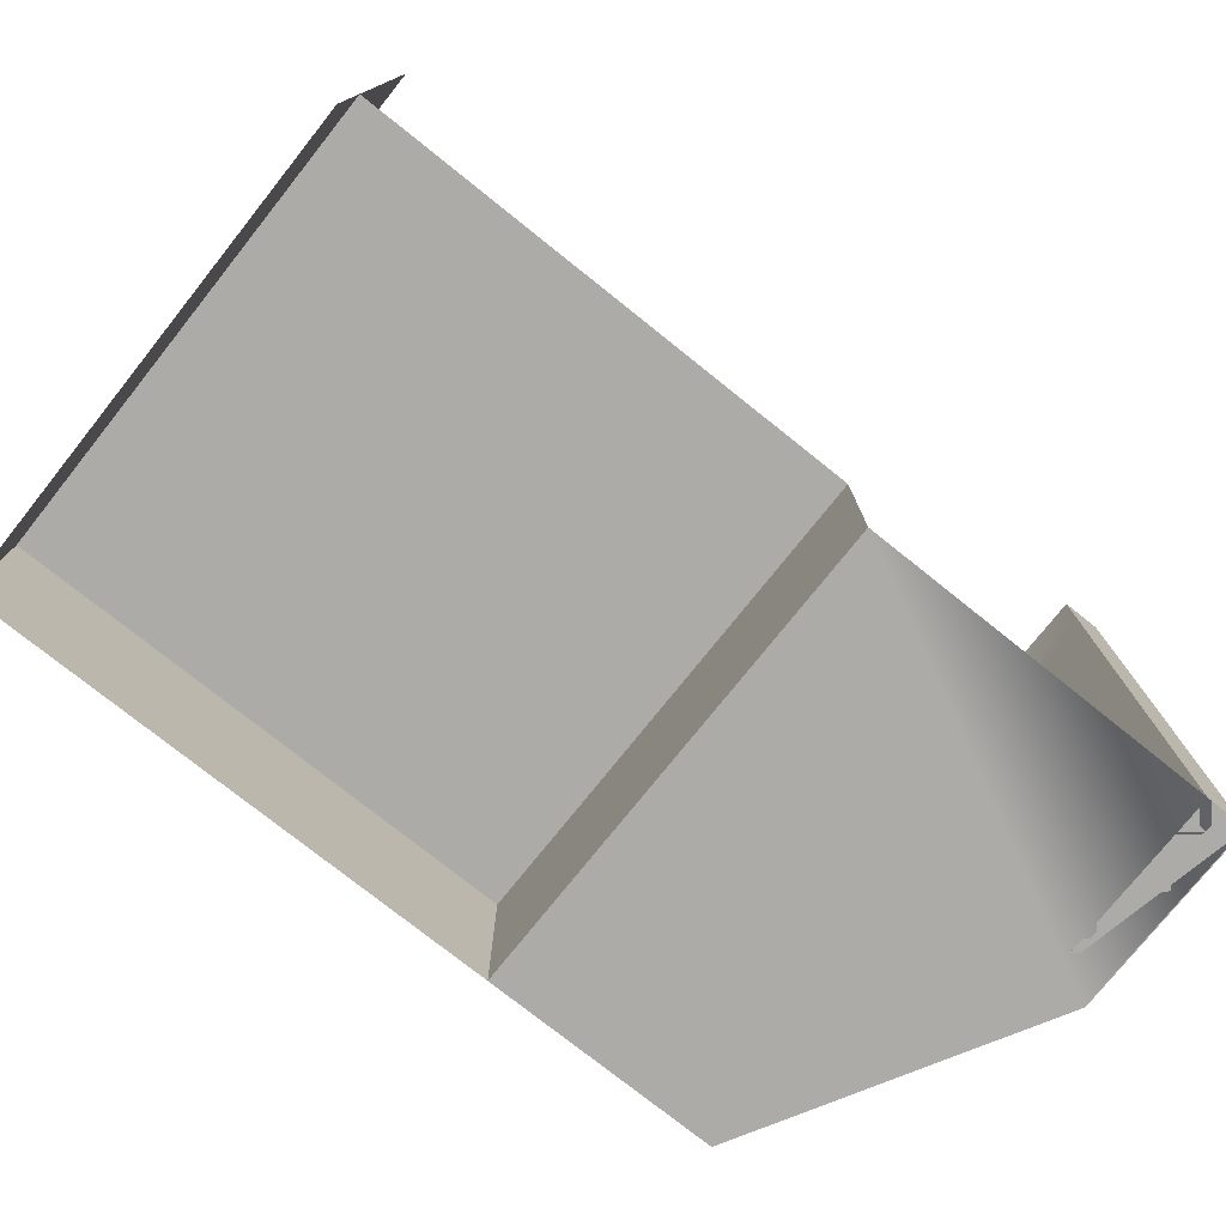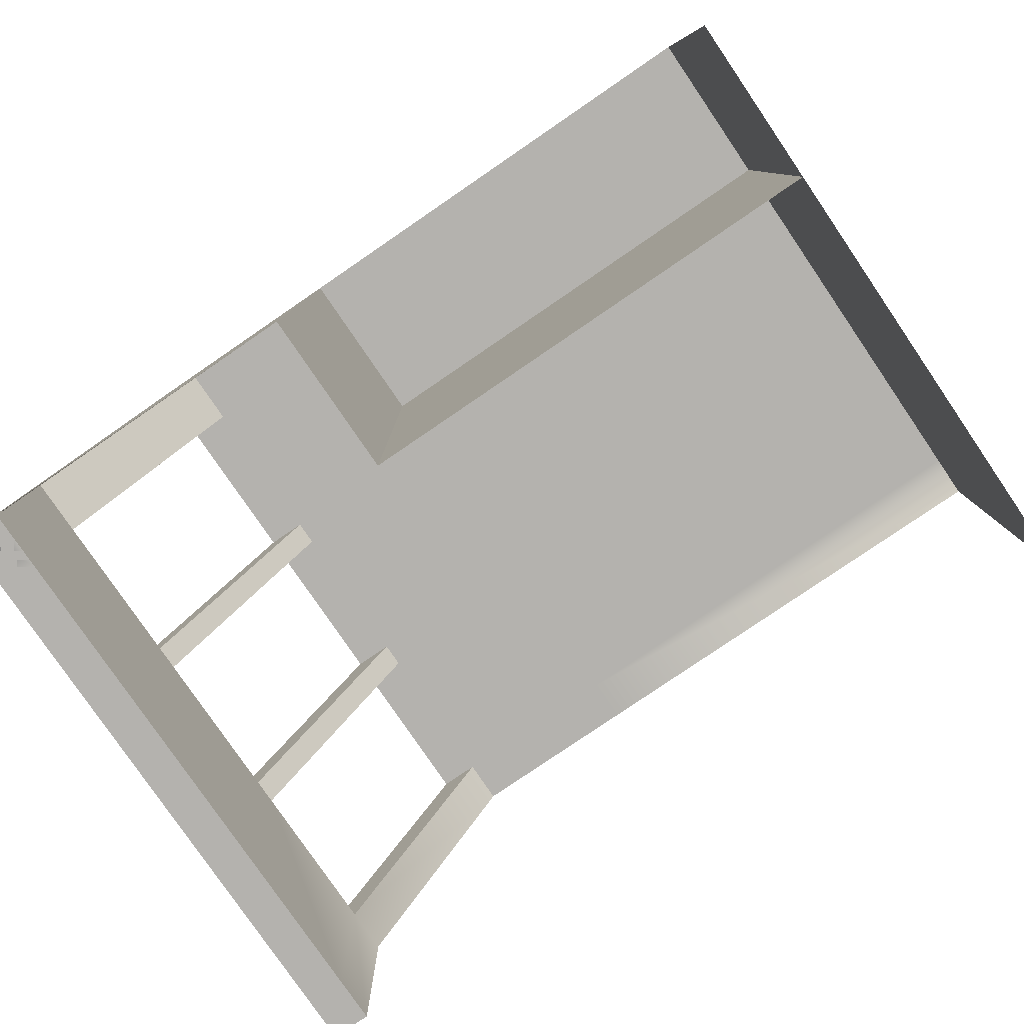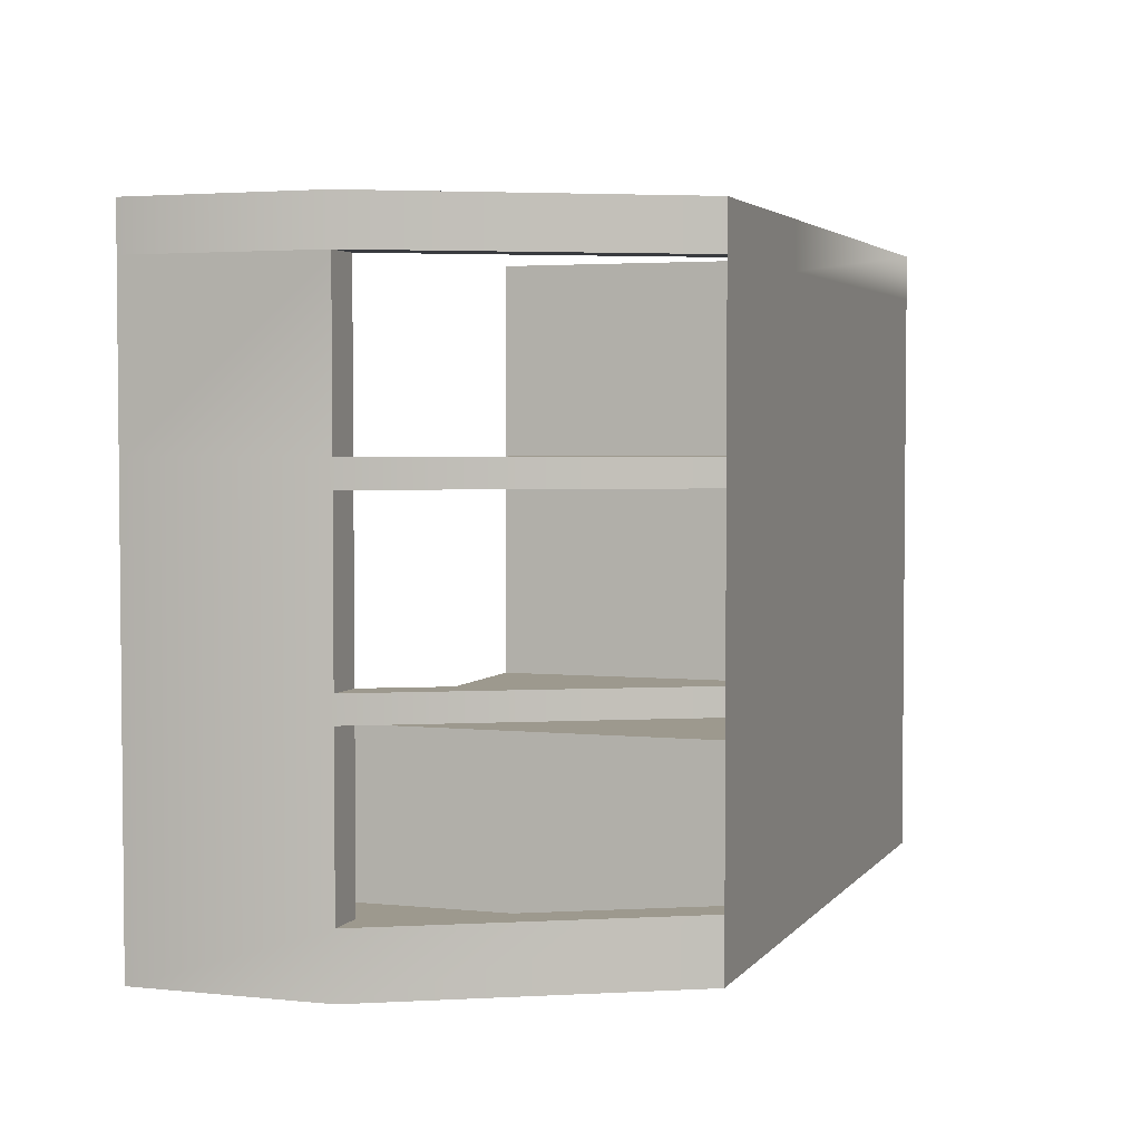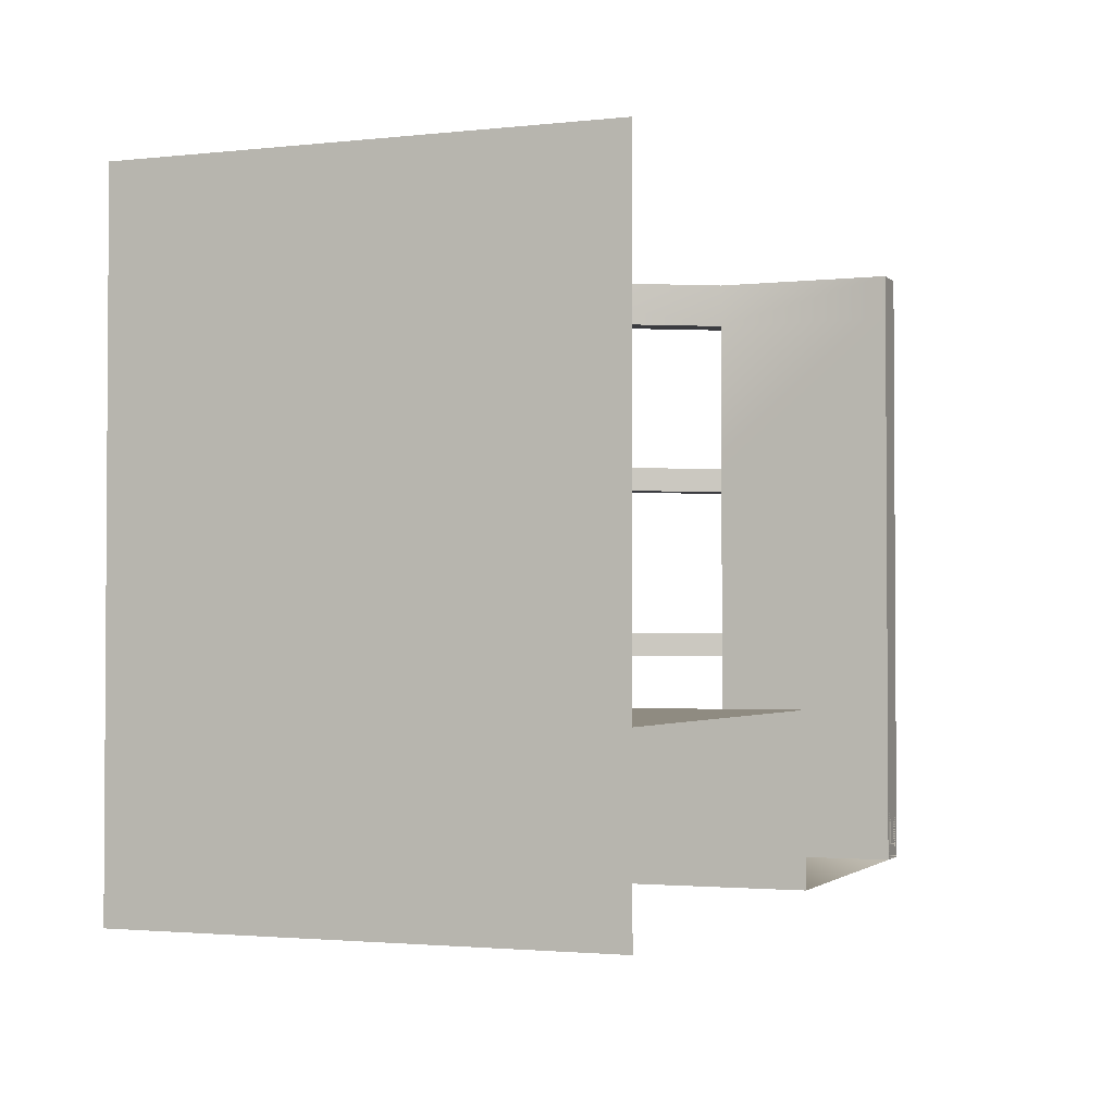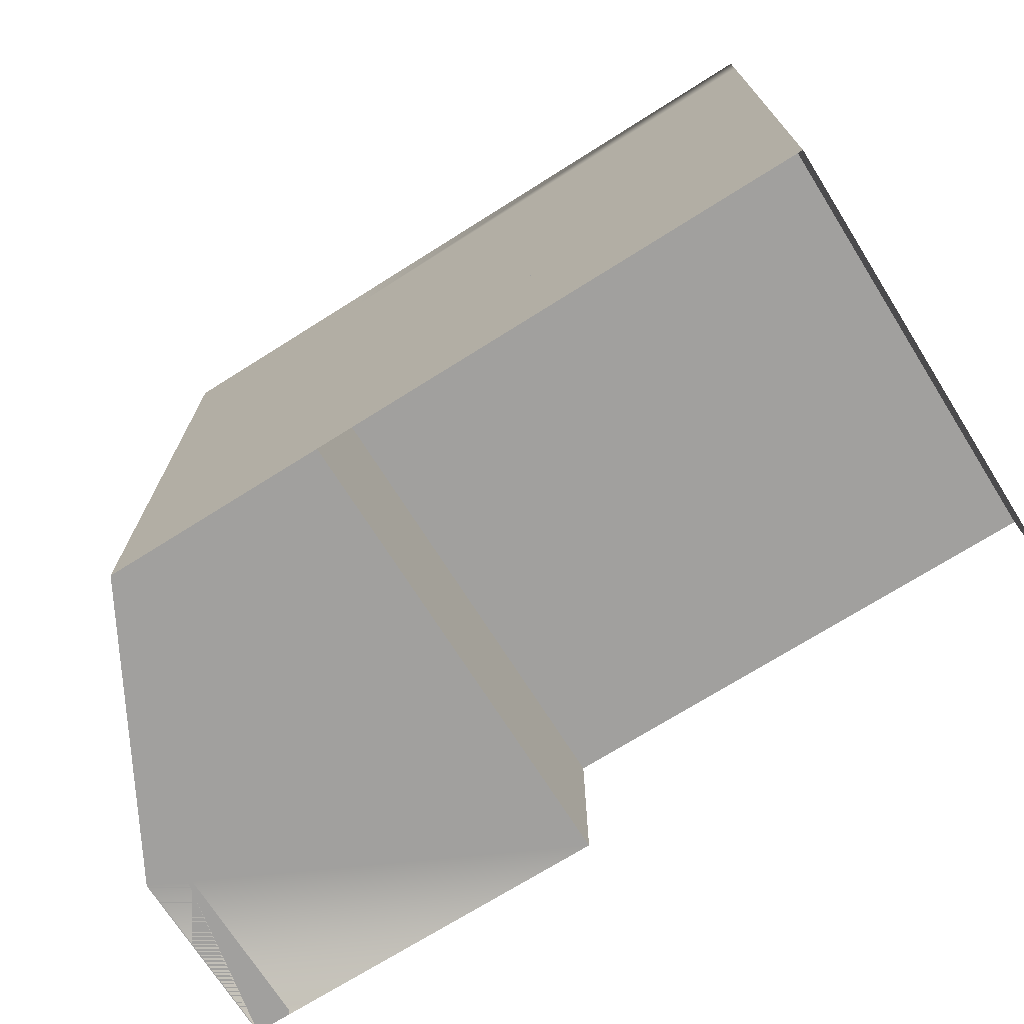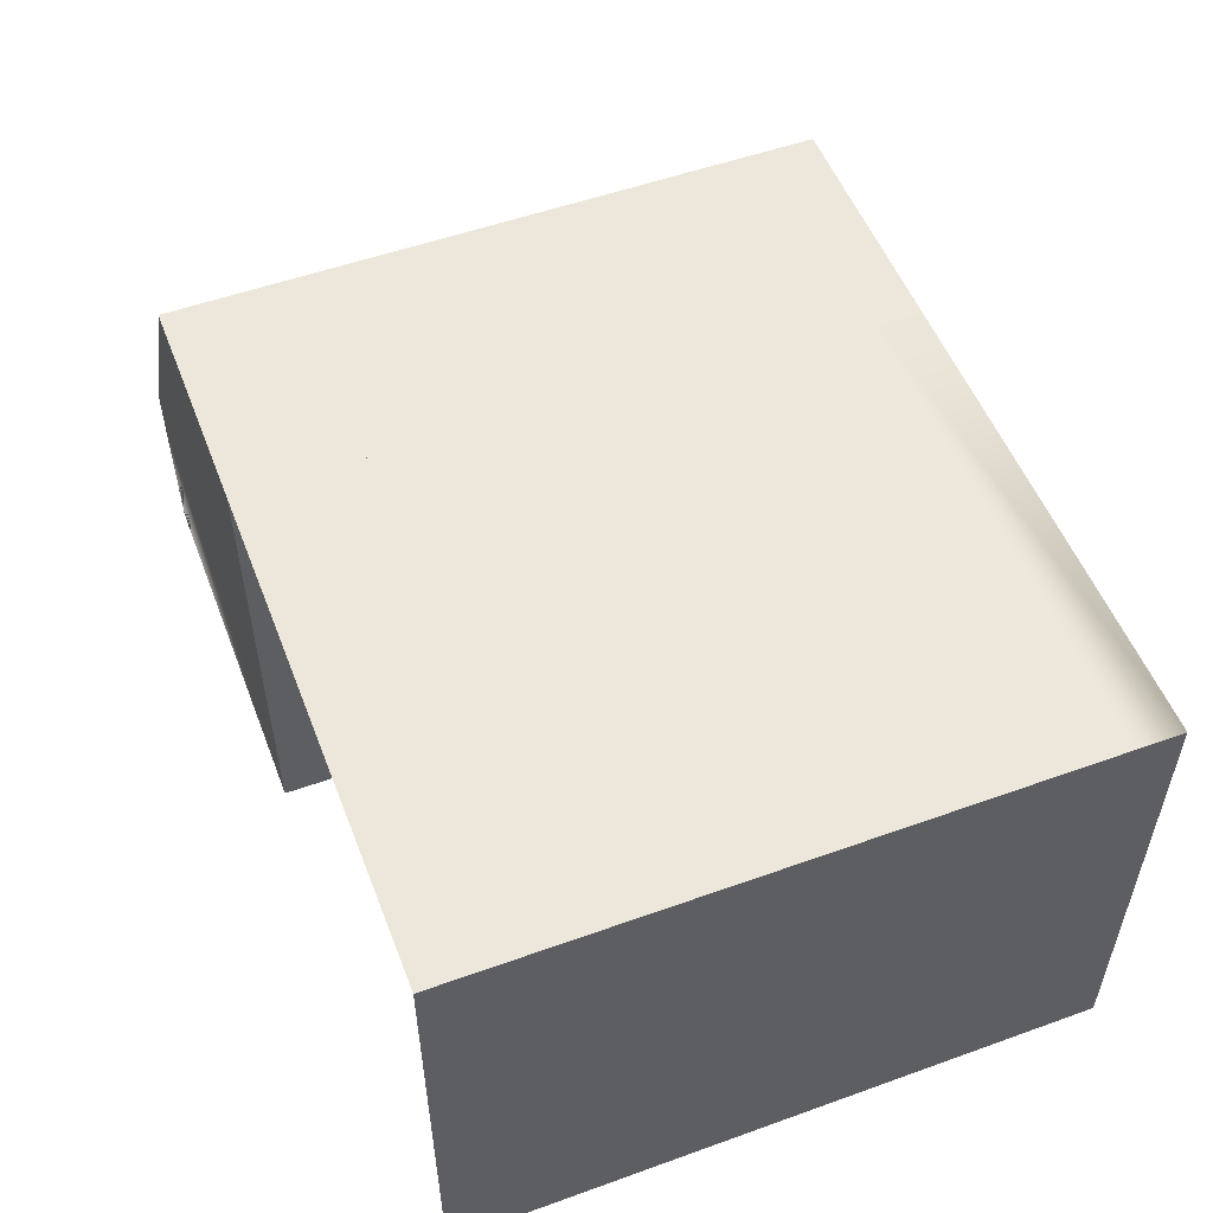
<metadata>
{"format":"obj","ext":"obj","renderer":"f3d","projection":"perspective","resolution":1024,"background":"white","views":[{"elev":-76.3,"azim":-38.6,"up":"+Z"},{"elev":-79.8,"azim":-145.7,"up":"+Y"},{"elev":3.4,"azim":109.2,"up":"+Z"},{"elev":-2.1,"azim":-68.8,"up":"+Z"},{"elev":-71.8,"azim":-147.8,"up":"+Z"},{"elev":53.3,"azim":-111.0,"up":"+Y"}]}
</metadata>
<code>
o Cube.001
v -2.007 0.0246 5
v -2.007 0.0246 2.244
v 1.782 0.0246 2.244
v 1.782 0.0246 5
v -2.007 2.025 5
v -2.007 2.025 2.244
v 1.117 2.025 2.244
v 1.117 2.025 5
v -2.007 0.8377 2.244
v 1.782 0.8377 2.244
v 1.615 0.0246 2.244
v 1.615 0.0246 5
v 0.9507 2.025 2.244
v 0.9507 2.025 5
v 1.615 0.8377 2.244
v 1.615 0.8377 5
v -2.007 2.025 2.505
v 1.117 2.025 2.505
v 1.782 0.0246 2.505
v 0.9507 2.025 2.505
v 1.615 0.0246 2.505
v 1.615 0.8377 2.505
v -2.007 2.025 3.995
v 1.782 0.0246 4.801
v 1.615 0.0246 4.801
v 1.615 0.8377 4.801
v -2.007 2.025 4.106
v 1.117 2.025 3.197
v 0.9507 2.025 3.197
v -2.007 2.025 3.197
v 0.9507 2.025 3.308
v 1.117 2.025 3.308
v -2.007 2.025 4.801
v 1.782 0.0246 3.197
v 1.615 0.0246 3.197
v 1.615 0.8377 3.197
v 1.615 0.8377 4.106
v 1.615 0.0246 4.106
v 1.782 0.0246 4.106
v 1.117 2.025 3.995
v 0.9507 2.025 3.995
v 1.615 0.8377 3.308
v 1.615 0.0246 3.308
v 1.782 0.0246 3.308
v -2.007 2.025 3.308
v 1.615 0.8377 3.995
v 1.615 0.0246 3.995
v 1.782 0.0246 3.995
v 1.117 2.025 4.106
v 0.9507 2.025 4.106
v 0.9507 2.025 4.801
v 1.117 2.025 4.801
v 1.785 0.0246 2.244
v 1.785 0.0246 5
v 1.121 2.025 2.244
v 1.121 2.025 5
v 1.785 0.8377 2.244
v 1.785 0.8377 5
v 1.121 2.025 2.505
v 1.785 0.0246 2.505
v 1.785 0.8377 2.505
v 1.785 0.0246 4.801
v 1.785 0.8377 4.801
v 1.121 2.025 3.197
v 1.121 2.025 3.308
v 1.785 0.0246 3.197
v 1.785 0.8377 3.197
v 1.785 0.8377 4.106
v 1.785 0.0246 4.106
v 1.121 2.025 3.995
v 1.785 0.8377 3.308
v 1.785 0.0246 3.308
v 1.785 0.8377 3.995
v 1.785 0.0246 3.995
v 1.121 2.025 4.106
v 1.121 2.025 4.801
v 0.1467 2.025 2.244
v 0.1467 0.0246 2.244
v 0.1467 2.025 5
v 0.1467 0.8377 2.244
v 0.1467 2.025 2.505
v 0.1467 2.025 3.308
v 0.1467 2.025 3.197
v 0.1467 2.025 3.995
v 0.1467 2.025 4.801
v 0.1467 2.025 4.106
v -2.007 0.0246 2.51
v -2.007 2.025 2.51
v -2.007 0.8377 2.51
v 0.1467 2.025 2.51
v 0.1467 0.0246 2.51
v 0.1467 0.8377 2.51
v -2.007 2.025 2.981
v 0.1467 2.025 2.981
v -2.007 0.0246 2.986
v -2.007 2.025 2.986
v -2.007 0.8377 2.986
v 0.1467 2.025 2.986
v 0.1467 0.0246 2.986
v 0.1467 0.8377 2.986
v 0.1467 2.025 2.244
v 0.1467 2.025 2.244
v 0.1467 2.025 2.244
v 1.117 2.025 2.244
v 1.117 2.025 4.801
v 1.117 2.025 5
v 0.1467 2.025 2.51
v 1.615 0.8377 2.244
v 1.615 0.8377 2.244
v 1.615 0.0246 2.244
v 1.615 0.0246 2.244
v 1.615 0.0246 2.244
v 0.9507 2.025 4.801
v 0.9507 2.025 4.801
v 0.9507 2.025 4.801
v 0.9507 2.025 4.801
v 0.9507 2.025 5
v 0.9507 2.025 5
v 0.9507 2.025 5
v 1.615 0.8377 5
v 1.615 0.0246 5
v 1.615 0.0246 5
v 1.615 0.0246 5
v 1.615 0.0246 2.505
v 1.615 0.0246 2.505
v 0.9507 2.025 2.244
v 0.9507 2.025 2.244
v 0.9507 2.025 2.244
v 1.121 2.025 3.995
v 1.121 2.025 3.995
v 1.121 2.025 3.995
v 0.9507 2.025 3.995
v 0.9507 2.025 3.995
v 0.9507 2.025 3.995
v 0.9507 2.025 2.505
v 0.9507 2.025 2.505
v 0.9507 2.025 2.505
v 0.9507 2.025 2.505
v 1.615 0.0246 4.801
v 1.615 0.0246 4.801
v 0.1467 2.025 2.505
v -2.007 2.025 2.505
v -2.007 2.025 2.505
v 1.615 0.0246 4.106
v 1.615 0.0246 4.106
v 1.615 0.0246 4.106
v 1.785 0.0246 4.106
v 1.785 0.0246 4.106
v 1.615 0.8377 2.505
v 1.615 0.8377 2.505
v 1.615 0.8377 2.505
v 1.117 2.025 2.505
v 0.9507 2.025 3.308
v 0.9507 2.025 3.308
v 0.9507 2.025 3.308
v 1.615 0.8377 3.308
v 1.615 0.8377 3.308
v 1.615 0.8377 3.308
v 0.9507 2.025 3.197
v 0.9507 2.025 3.197
v 0.9507 2.025 3.197
v 1.782 0.0246 3.995
v 1.615 0.0246 3.995
v 1.615 0.0246 3.995
v 1.615 0.0246 3.995
v 1.117 2.025 3.308
v 1.117 2.025 3.197
v 1.121 2.025 2.244
v 1.121 2.025 2.244
v 1.121 2.025 2.505
v 1.121 2.025 2.505
v 1.121 2.025 2.505
v 1.615 0.0246 3.308
v 1.615 0.0246 3.308
v 1.615 0.0246 3.197
v 1.615 0.0246 3.197
v 1.785 0.8377 2.505
v 1.785 0.8377 2.505
v 1.121 2.025 4.801
v 1.121 2.025 4.801
v 1.121 2.025 4.801
v 1.615 0.8377 3.197
v 1.615 0.8377 3.197
v 1.615 0.8377 3.197
v 1.121 2.025 4.106
v 1.121 2.025 4.106
v 1.121 2.025 4.106
v 0.9507 2.025 4.106
v 0.9507 2.025 4.106
v 0.9507 2.025 4.106
v 0.9507 2.025 4.106
v 1.615 0.8377 4.801
v 1.615 0.8377 4.801
v 1.615 0.8377 4.106
v 1.615 0.8377 4.106
v 1.615 0.8377 4.106
v 1.615 0.8377 3.995
v 1.615 0.8377 3.995
v 1.615 0.8377 3.995
v 1.117 2.025 3.995
v 1.117 2.025 4.106
v 1.121 2.025 3.197
v 1.121 2.025 3.197
v 1.121 2.025 3.197
v 1.785 0.8377 3.197
v 1.785 0.8377 3.197
v 1.785 0.8377 2.244
v 1.785 0.0246 2.244
v 1.785 0.0246 2.244
v 1.121 2.025 5
v 1.121 2.025 5
v 1.785 0.8377 5
v 1.785 0.0246 5
v 1.785 0.0246 5
v 1.785 0.0246 2.505
v 1.785 0.0246 4.801
v 1.785 0.0246 4.801
v 1.121 2.025 3.308
v 1.121 2.025 3.308
v 1.121 2.025 3.308
v 1.785 0.8377 3.308
v 1.785 0.8377 3.308
v 1.785 0.0246 3.308
v 1.785 0.0246 3.197
v 1.785 0.8377 4.801
v 1.785 0.8377 4.801
v 1.785 0.8377 4.801
v 1.785 0.8377 4.106
v 1.785 0.8377 4.106
v 1.785 0.8377 3.995
v 1.785 0.8377 3.995
v 1.785 0.0246 3.995
v -2.007 2.025 2.244
v -2.007 2.025 2.244
v 0.1467 0.0246 2.244
v 0.1467 0.8377 2.244
v 0.1467 2.025 2.986
v 0.1467 2.025 2.986
v -2.007 2.025 2.51
v -2.007 0.8377 2.986
v -2.007 0.8377 2.986
v -2.007 0.0246 2.986
v -2.007 0.0246 2.986
v -2.007 2.025 2.986
v -2.007 2.025 2.986
v -2.007 2.025 2.986
v 0.1467 0.0246 2.986
v 0.1467 0.8377 2.986
f 97 1 5
f 5 246 97
f 97 95 1
f 235 10 236
f 142 103 141
f 236 104 101
f 218 156 154
f 115 106 105
f 125 3 19
f 30 141 83
f 74 173 164
f 152 126 7
f 176 19 34
f 174 34 44
f 223 175 173
f 50 70 186
f 163 44 162
f 45 83 82
f 144 216 139
f 160 166 167
f 138 167 18
f 27 84 86
f 135 168 171
f 23 82 84
f 170 149 136
f 48 145 39
f 153 200 166
f 33 86 85
f 39 140 24
f 116 185 181
f 189 105 201
f 133 201 200
f 5 85 79
f 24 122 4
f 204 183 205
f 212 217 225
f 210 225 180
f 208 178 207
f 207 59 169
f 72 230 222
f 206 220 203
f 215 206 178
f 66 222 206
f 230 187 131
f 232 228 230
f 148 226 228
f 224 124 175
f 198 71 231
f 108 55 127
f 172 160 202
f 179 117 113
f 129 197 73
f 155 64 65
f 229 192 227
f 75 195 190
f 214 139 216
f 182 61 67
f 60 111 124
f 108 53 57
f 69 164 146
f 219 133 130
f 76 193 114
f 151 21 35
f 118 26 120
f 191 46 41
f 42 29 31
f 15 20 22
f 6 107 102
f 141 7 152
f 77 92 80
f 83 152 28
f 82 28 32
f 86 40 49
f 84 32 40
f 85 49 52
f 79 52 8
f 90 100 92
f 80 91 78
f 2 89 9
f 239 9 89
f 243 248 241
f 241 238 245
f 17 94 81
f 92 99 91
f 87 240 89
f 244 89 240
f 88 98 107
f 58 16 54
f 235 3 10
f 142 233 103
f 236 10 104
f 218 221 156
f 115 119 106
f 125 112 3
f 30 143 141
f 74 223 173
f 152 137 126
f 176 125 19
f 174 176 34
f 223 224 175
f 50 134 70
f 163 174 44
f 45 30 83
f 144 147 216
f 160 153 166
f 138 160 167
f 27 23 84
f 135 128 168
f 23 45 82
f 170 177 149
f 48 47 145
f 153 133 200
f 33 27 86
f 39 145 140
f 116 188 185
f 189 115 105
f 133 189 201
f 5 33 85
f 24 140 122
f 204 161 183
f 212 213 217
f 210 212 225
f 208 215 178
f 207 178 59
f 72 232 230
f 206 222 220
f 215 66 206
f 66 72 222
f 230 228 187
f 232 148 228
f 148 62 226
f 224 60 124
f 198 157 71
f 108 57 55
f 172 138 160
f 179 211 117
f 129 132 197
f 155 159 64
f 229 194 192
f 75 68 195
f 214 123 139
f 182 150 61
f 60 209 111
f 108 110 53
f 69 74 164
f 219 153 133
f 76 63 193
f 120 26 121
f 26 196 25
f 121 26 25
f 199 158 165
f 158 184 43
f 199 38 196
f 38 199 165
f 184 151 35
f 25 196 38
f 158 43 165
f 151 109 11
f 35 43 184
f 151 11 21
f 118 51 26
f 191 37 46
f 42 36 29
f 15 13 20
f 6 88 107
f 141 103 7
f 77 90 92
f 83 141 152
f 82 83 28
f 86 84 40
f 84 82 32
f 85 86 49
f 79 85 52
f 90 237 100
f 80 92 91
f 2 87 89
f 239 234 9
f 243 247 248
f 241 248 238
f 17 93 94
f 92 100 99
f 87 242 240
f 244 239 89
f 88 96 98
f 58 56 16
f 56 14 16
f 16 12 54

</code>
